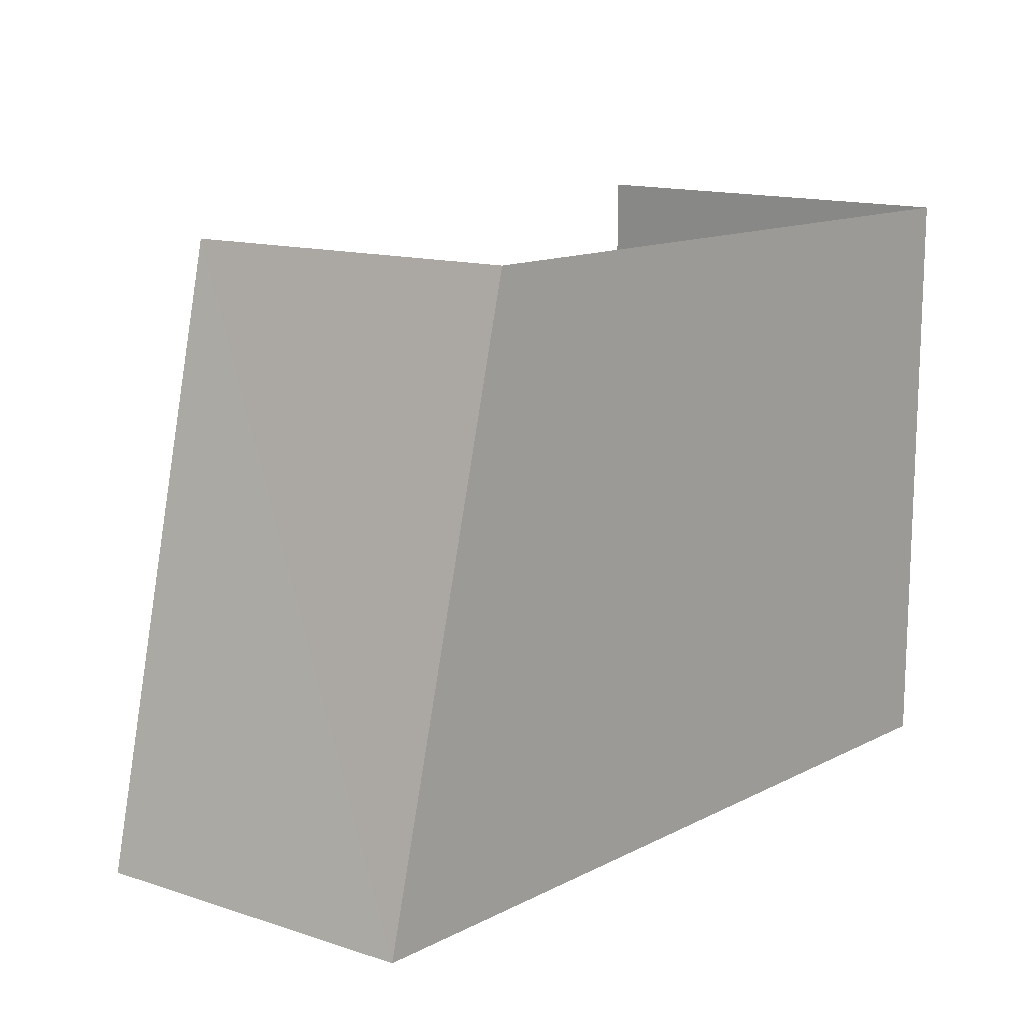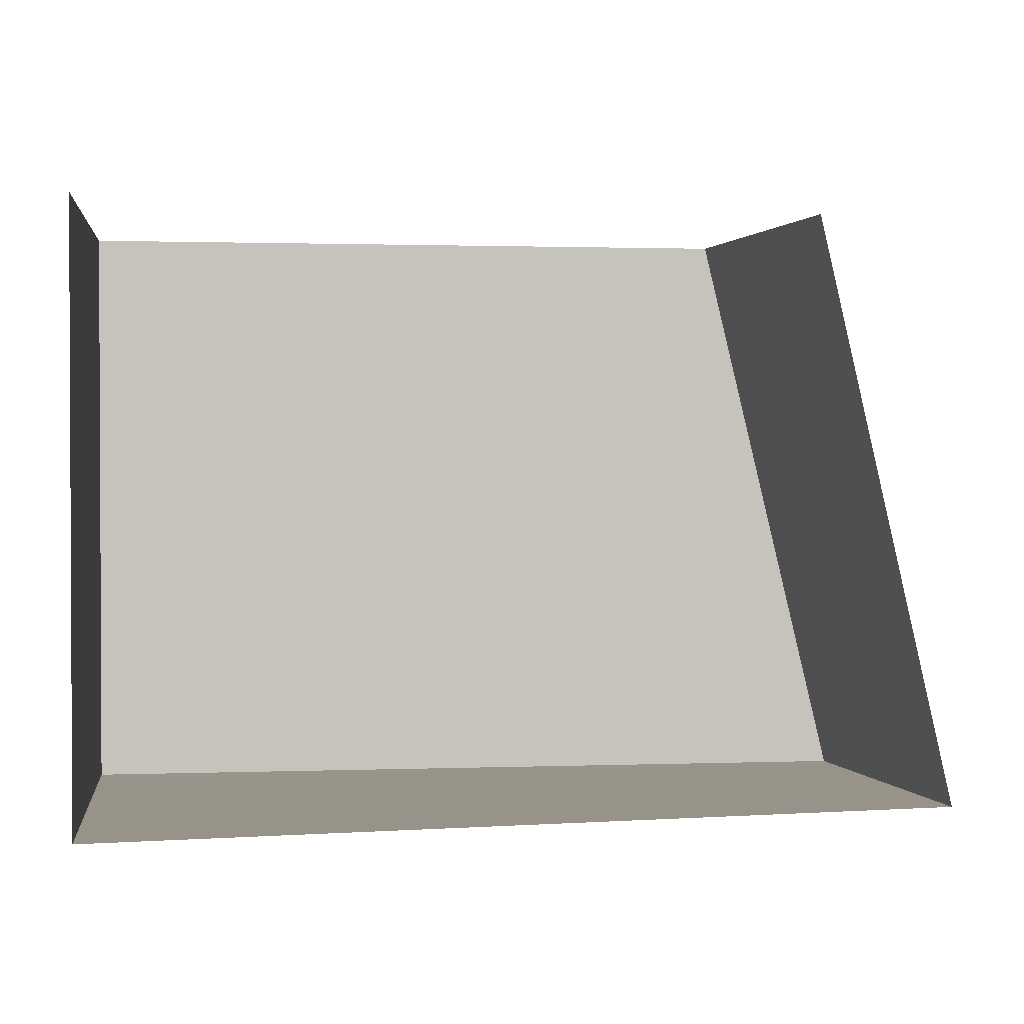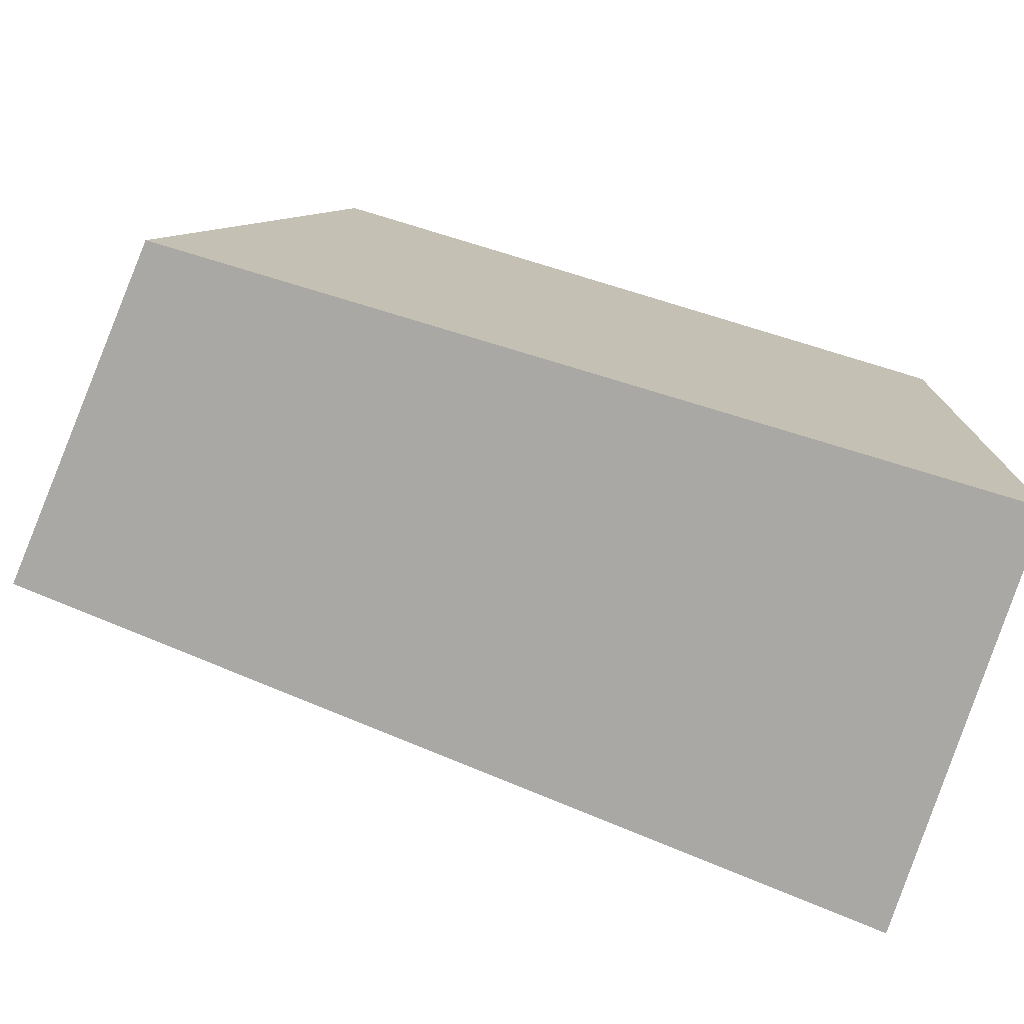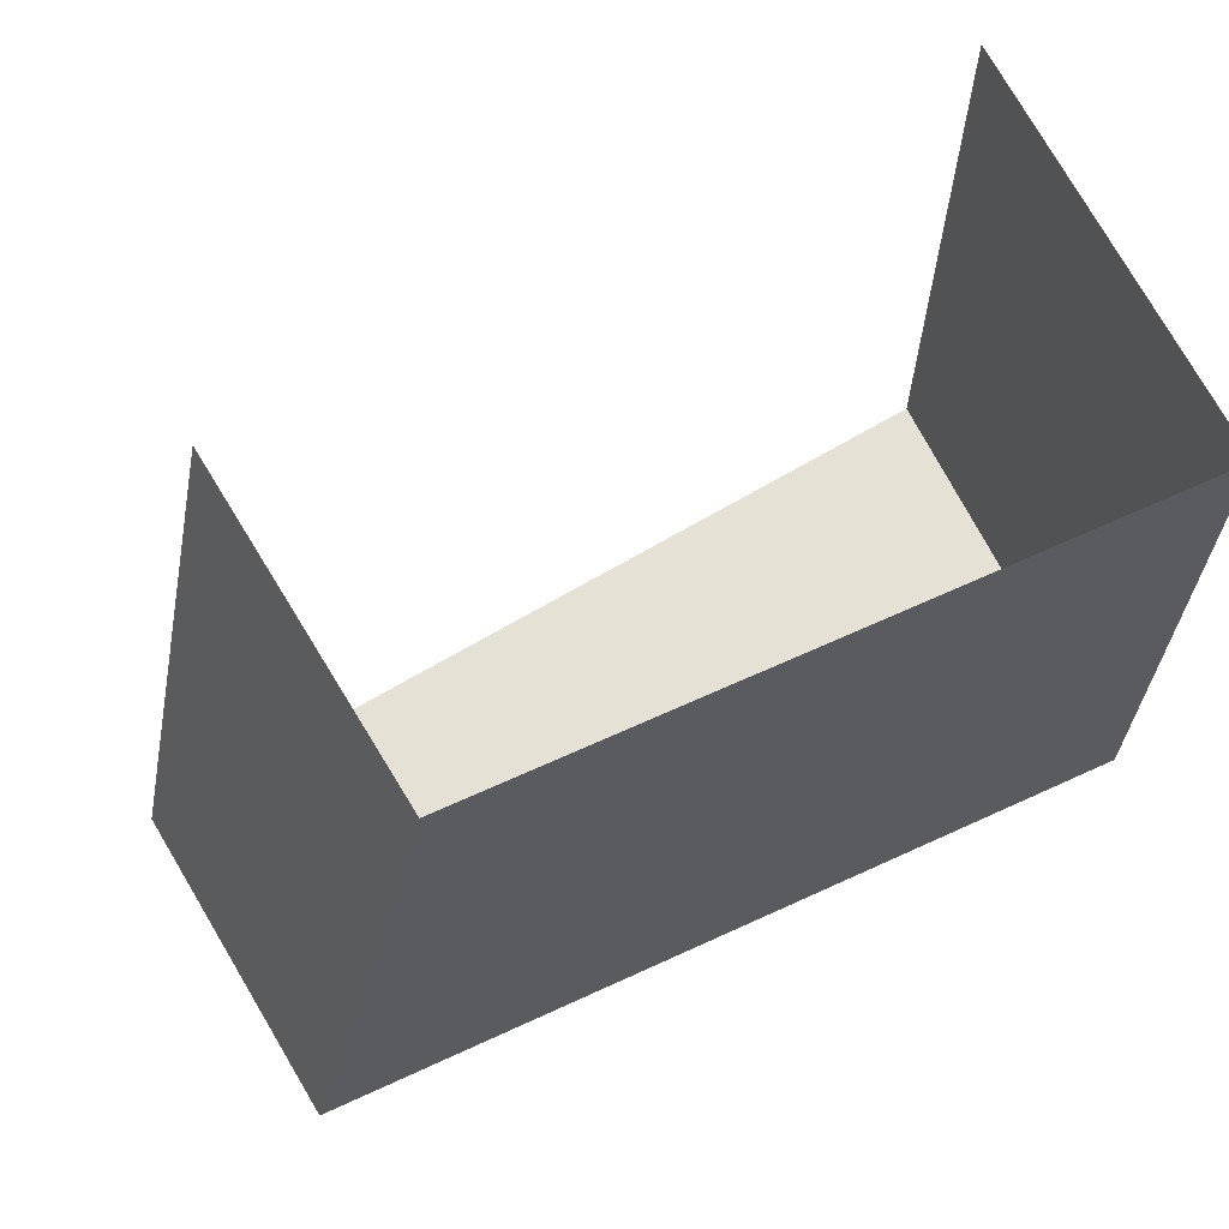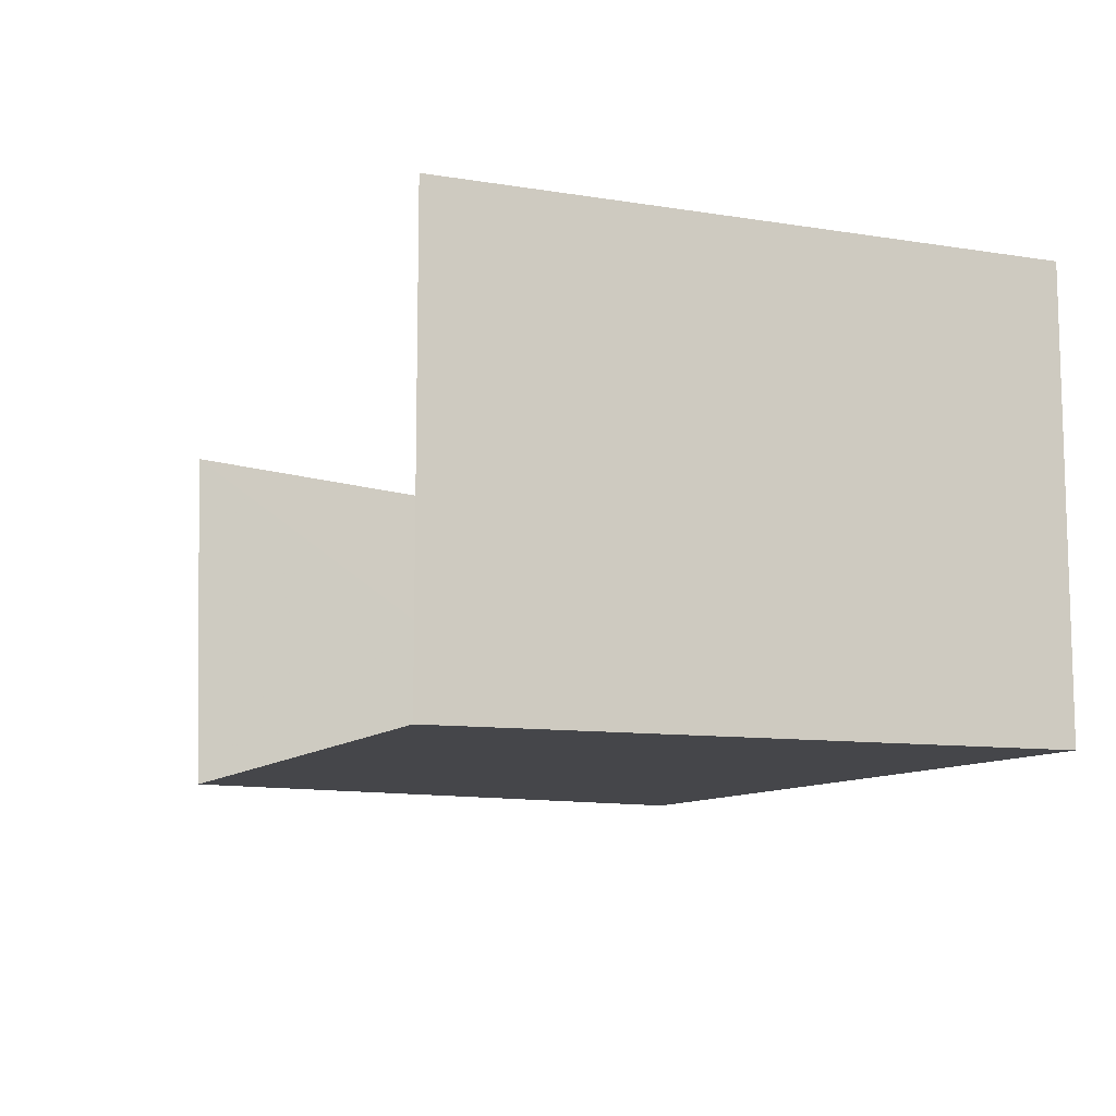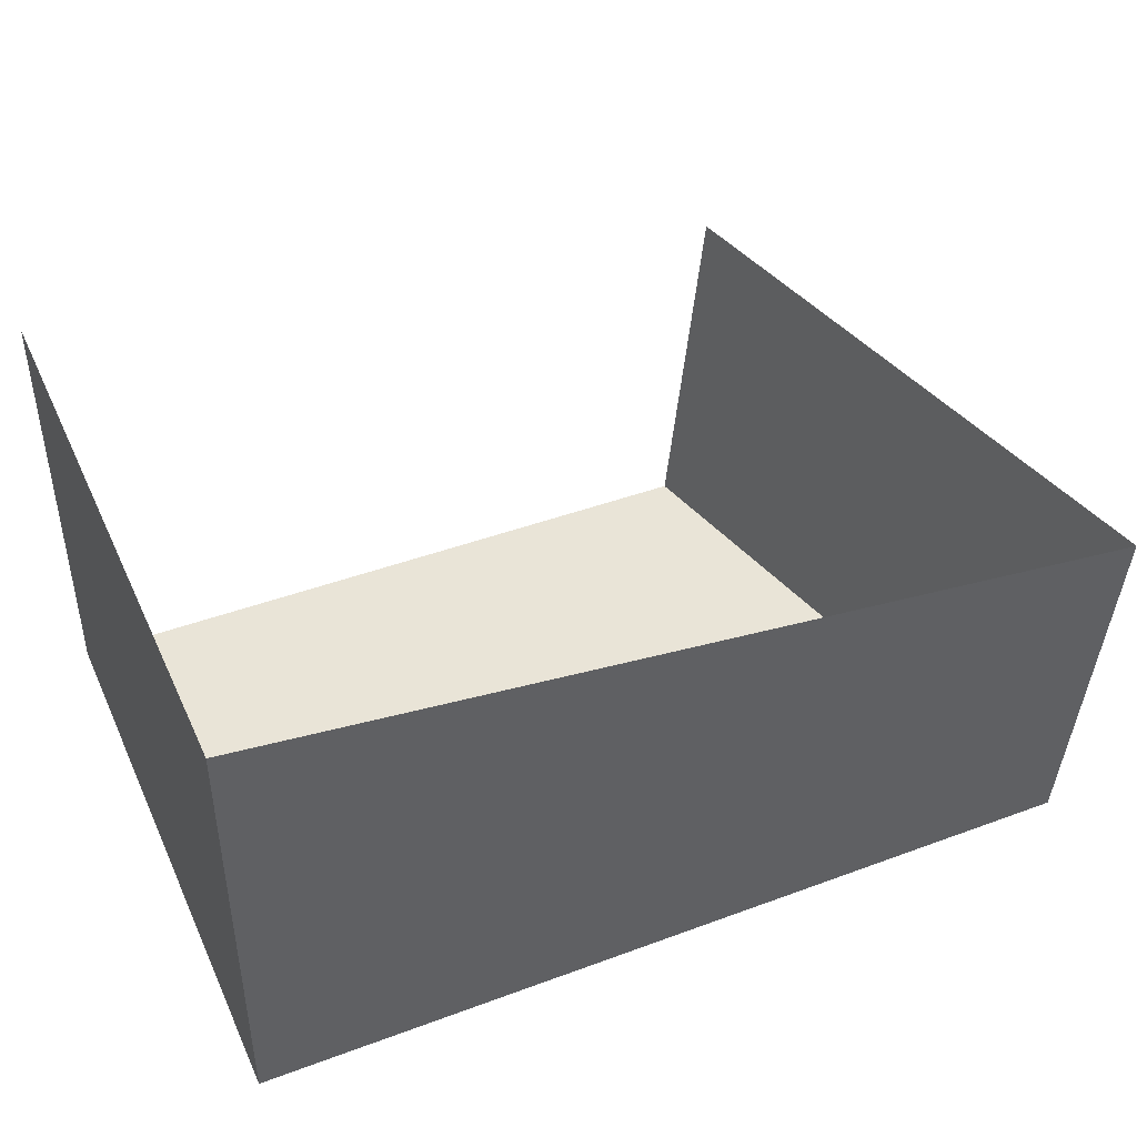
<metadata>
{"format":"obj","ext":"obj","renderer":"f3d","projection":"perspective","resolution":1024,"background":"white","views":[{"elev":13.7,"azim":132.0,"up":"+Y"},{"elev":1.4,"azim":-7.5,"up":"+Y"},{"elev":-75.2,"azim":163.2,"up":"+Y"},{"elev":64.4,"azim":155.1,"up":"+Y"},{"elev":-9.9,"azim":-112.5,"up":"+Z"},{"elev":42.9,"azim":-23.7,"up":"+Z"}]}
</metadata>
<code>
o Cube
v 12.7 11 0
v 15.35 0 0
v 0 0 0
v 0 11 0
v 13.4 11 6.5
v 16.05 0 6.2
v 0 0 8
v 0 11 8
f 2 4 3
f 6 3 7
f 1 4 2
f 1 2 5
f 2 3 6
f 3 4 7
f 4 8 7
f 2 6 5

</code>
